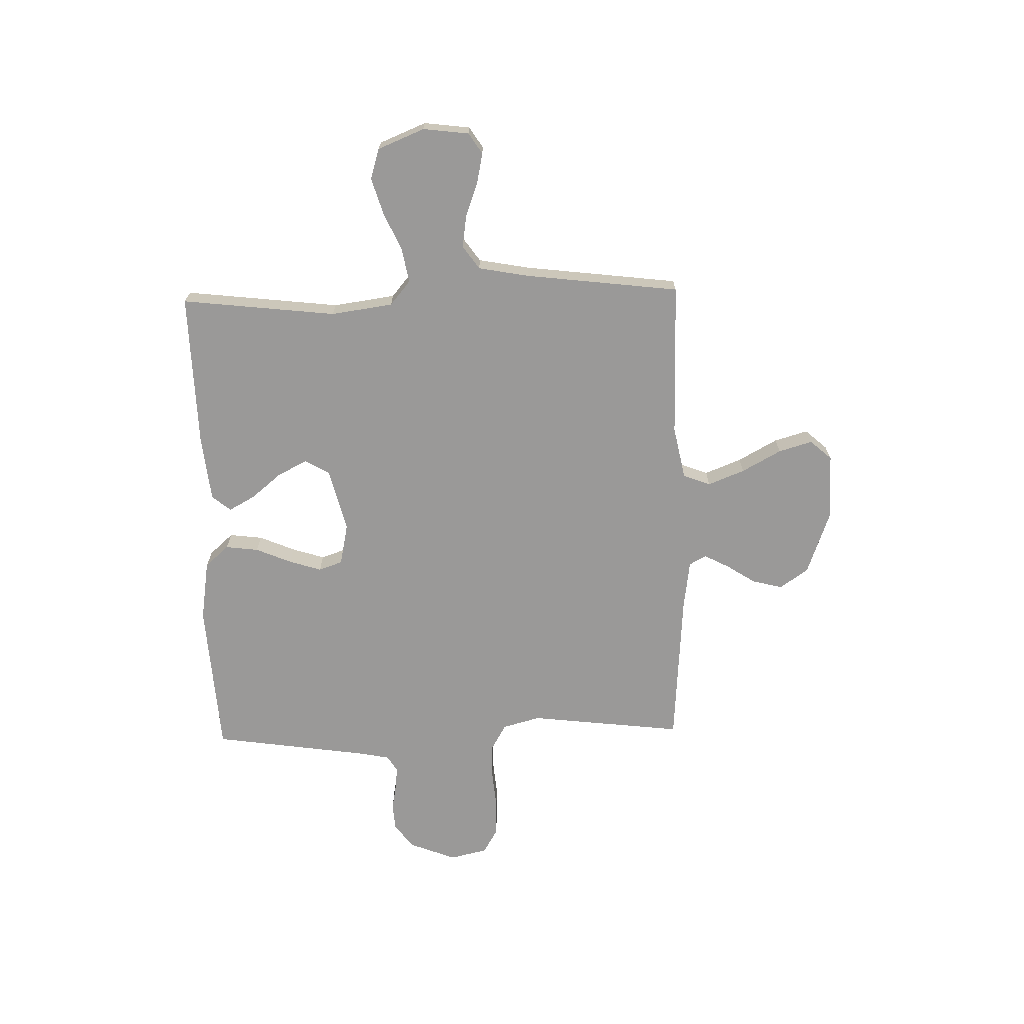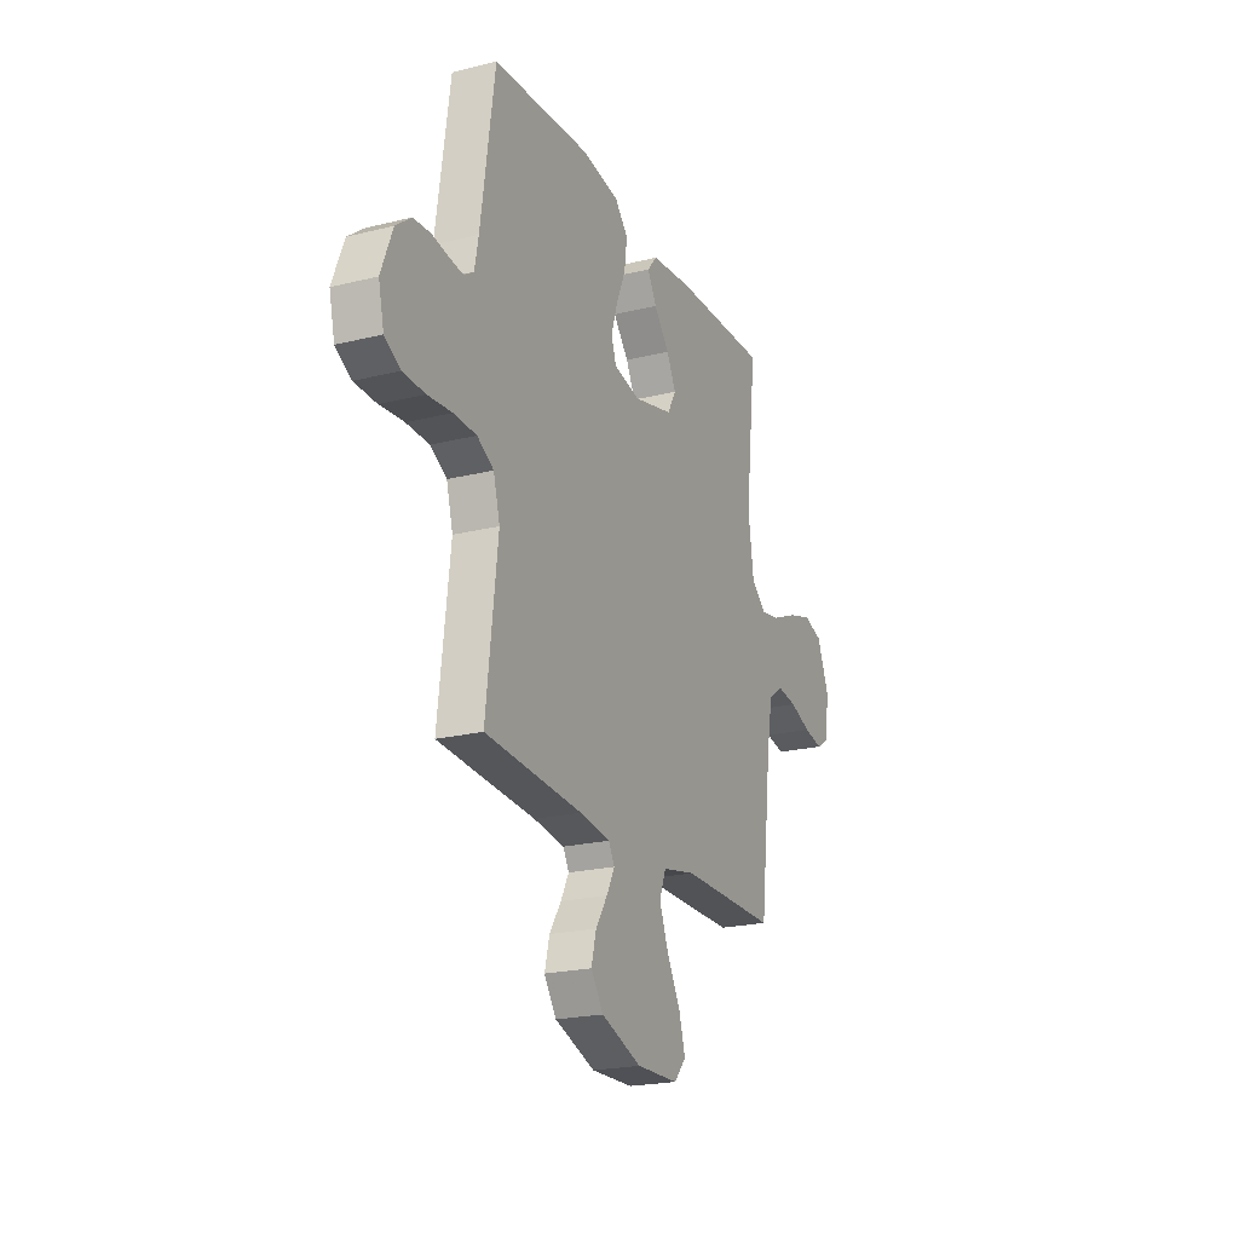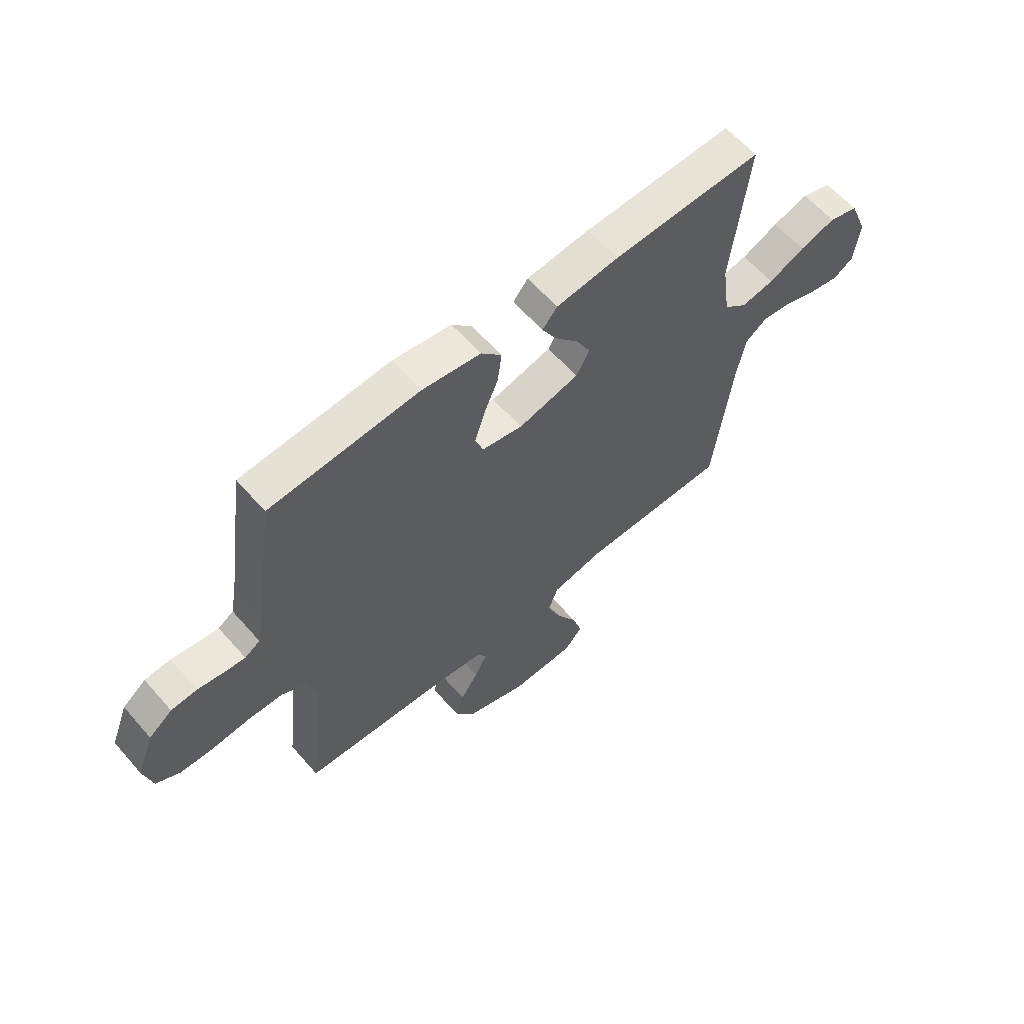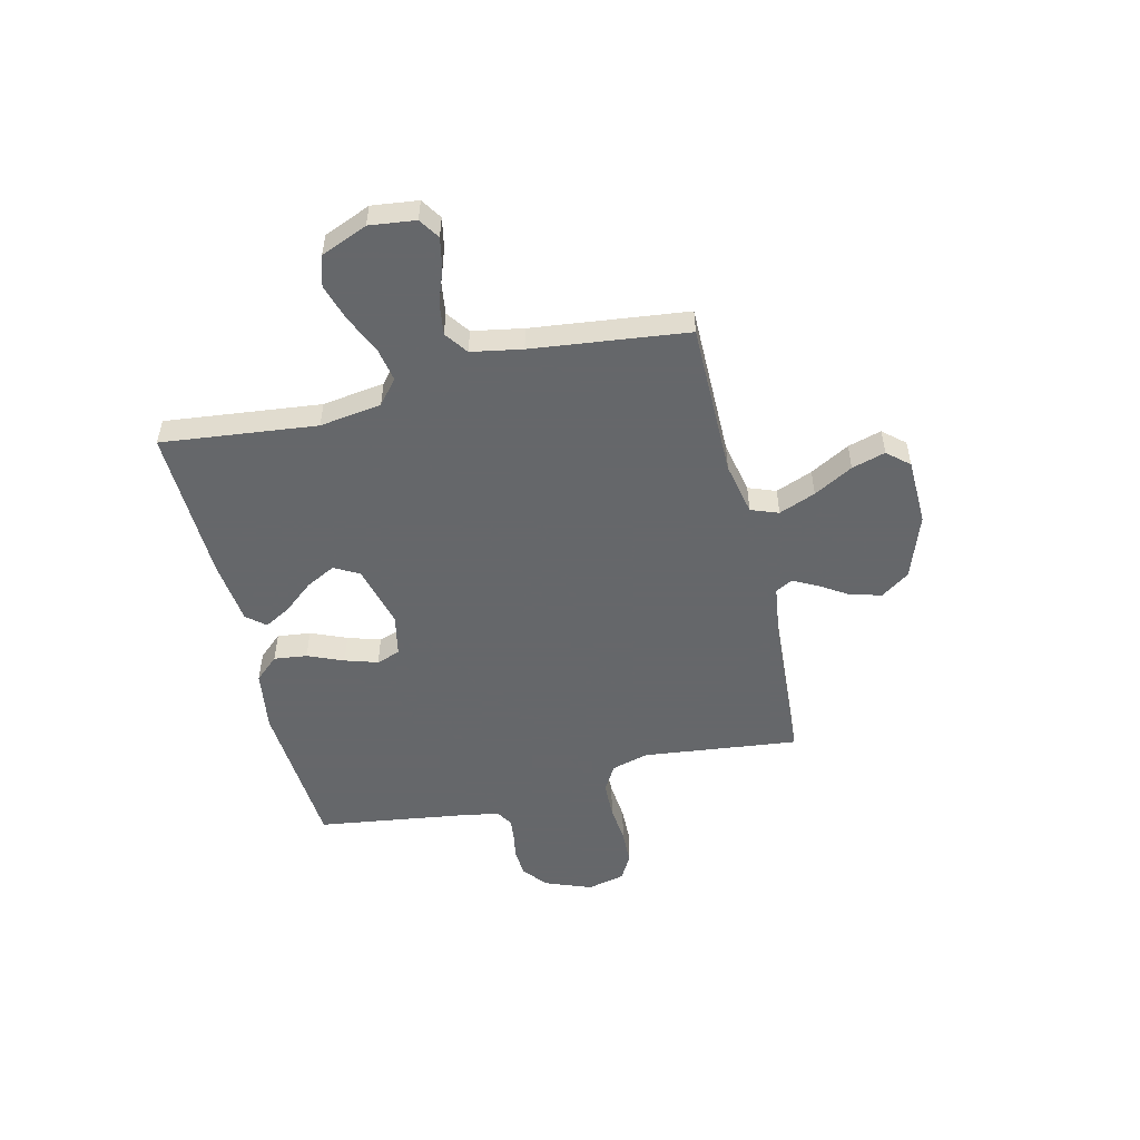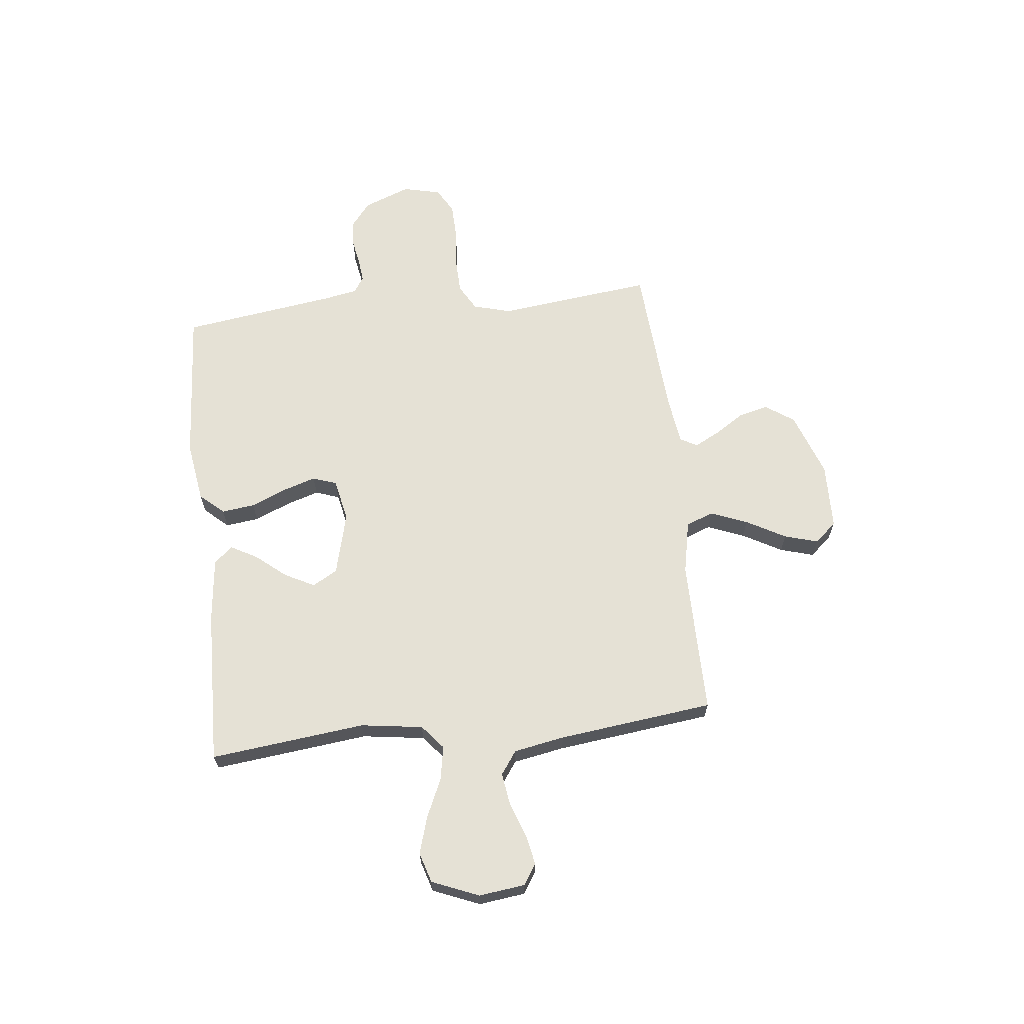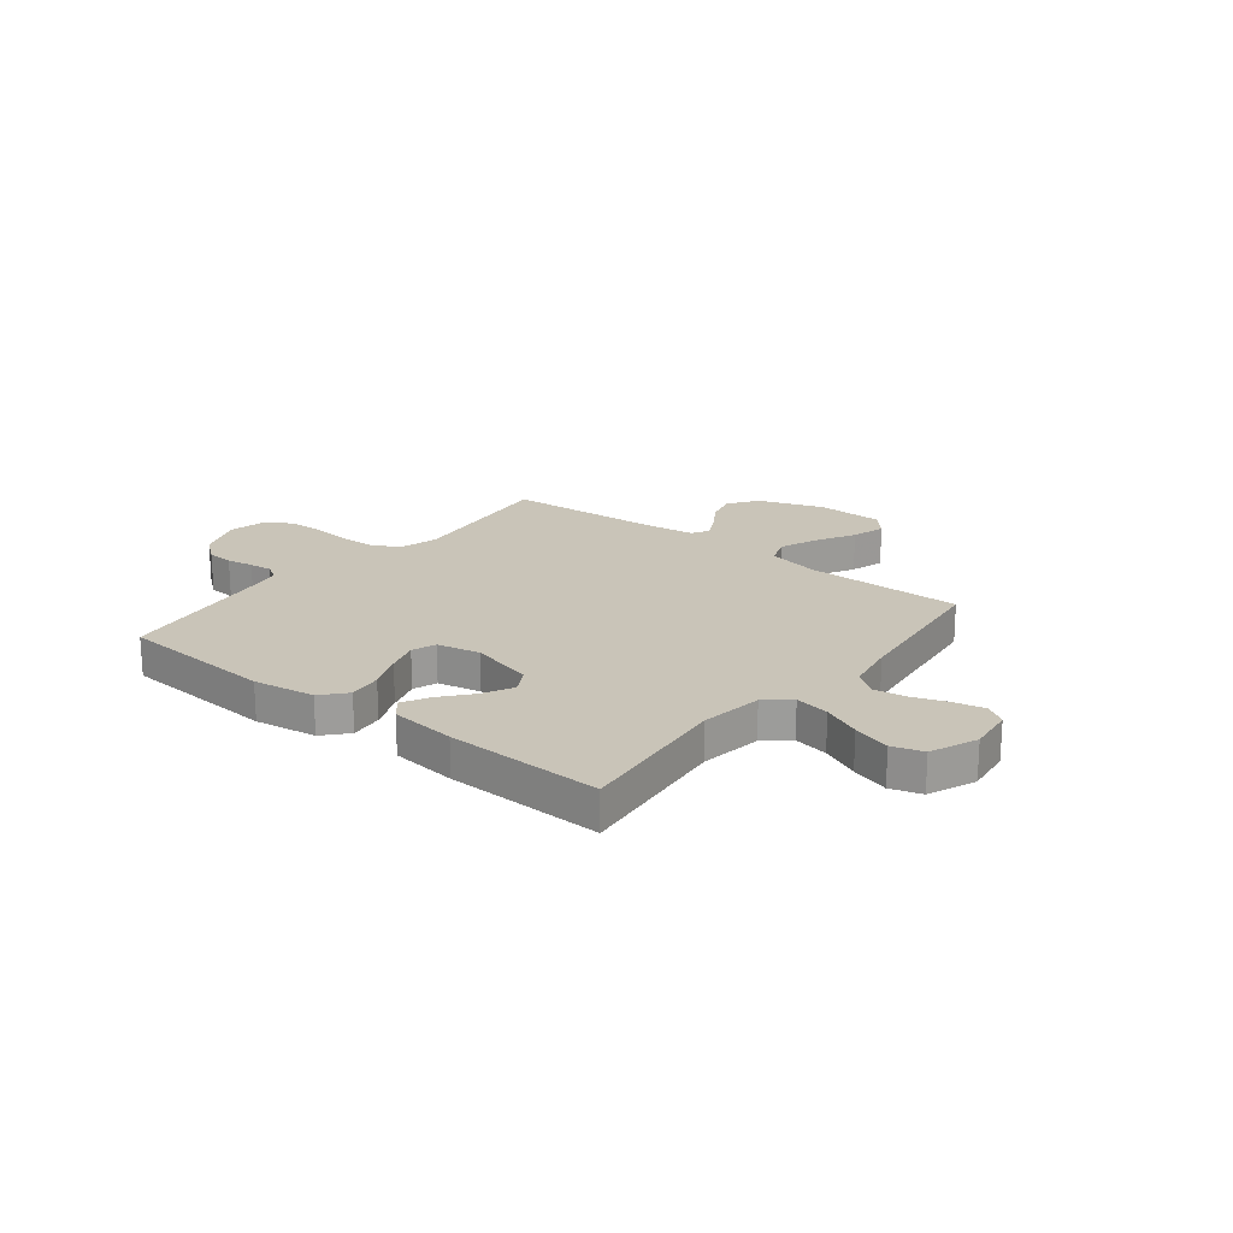
<metadata>
{"format":"obj","ext":"obj","renderer":"f3d","projection":"perspective","resolution":1024,"background":"white","views":[{"elev":-69.1,"azim":91.4,"up":"+Y"},{"elev":-21.6,"azim":-66.3,"up":"+Z"},{"elev":61.0,"azim":-41.0,"up":"+Z"},{"elev":-52.0,"azim":103.6,"up":"+Y"},{"elev":65.0,"azim":83.7,"up":"+Y"},{"elev":20.2,"azim":38.4,"up":"+Y"}]}
</metadata>
<code>
v -0.5 0.07 -0.5
v -0.465 0.07 -0.2
v -0.485 0.07 -0.127
v -0.536 0.07 -0.098
v -0.606 0.07 -0.096
v -0.681 0.07 -0.103
v -0.749 0.07 -0.101
v -0.798 0.07 -0.073
v -0.815 0.07 0
v -0.78 0.07 0.09
v -0.733 0.07 0.127
v -0.681 0.07 0.131
v -0.63 0.07 0.122
v -0.586 0.07 0.117
v -0.555 0.07 0.137
v -0.543 0.07 0.2
v -0.5 0.07 0.5
v -0.2 0.07 0.52
v -0.082 0.07 0.502
v -0.041 0.07 0.456
v -0.049 0.07 0.392
v -0.078 0.07 0.323
v -0.098 0.07 0.26
v -0.082 0.07 0.214
v 0 0.07 0.197
v 0.122 0.07 0.228
v 0.149 0.07 0.276
v 0.12 0.07 0.333
v 0.072 0.07 0.391
v 0.044 0.07 0.442
v 0.074 0.07 0.478
v 0.2 0.07 0.492
v 0.5 0.07 0.5
v 0.466 0.07 0.2
v 0.483 0.07 0.08
v 0.53 0.07 0.041
v 0.596 0.07 0.053
v 0.669 0.07 0.086
v 0.741 0.07 0.108
v 0.8 0.07 0.09
v 0.837 0.07 0
v 0.826 0.07 -0.089
v 0.786 0.07 -0.115
v 0.727 0.07 -0.103
v 0.661 0.07 -0.079
v 0.599 0.07 -0.07
v 0.554 0.07 -0.102
v 0.536 0.07 -0.2
v 0.5 0.07 -0.5
v 0.2 0.07 -0.499
v 0.097 0.07 -0.52
v 0.077 0.07 -0.573
v 0.105 0.07 -0.644
v 0.147 0.07 -0.72
v 0.166 0.07 -0.785
v 0.129 0.07 -0.827
v 0 0.07 -0.83
v -0.125 0.07 -0.785
v -0.163 0.07 -0.73
v -0.148 0.07 -0.671
v -0.112 0.07 -0.615
v -0.087 0.07 -0.567
v -0.105 0.07 -0.534
v -0.2 0.07 -0.521
v -0.5 0 -0.5
v -0.465 0 -0.2
v -0.485 0 -0.127
v -0.536 0 -0.098
v -0.606 0 -0.096
v -0.681 0 -0.103
v -0.749 0 -0.101
v -0.798 0 -0.073
v -0.815 0 0
v -0.78 0 0.09
v -0.733 0 0.127
v -0.681 0 0.131
v -0.63 0 0.122
v -0.586 0 0.117
v -0.555 0 0.137
v -0.543 0 0.2
v -0.5 0 0.5
v -0.2 0 0.52
v -0.082 0 0.502
v -0.041 0 0.456
v -0.049 0 0.392
v -0.078 0 0.323
v -0.098 0 0.26
v -0.082 0 0.214
v 0 0 0.197
v 0.122 0 0.228
v 0.149 0 0.276
v 0.12 0 0.333
v 0.072 0 0.391
v 0.044 0 0.442
v 0.074 0 0.478
v 0.2 0 0.492
v 0.5 0 0.5
v 0.466 0 0.2
v 0.483 0 0.08
v 0.53 0 0.041
v 0.596 0 0.053
v 0.669 0 0.086
v 0.741 0 0.108
v 0.8 0 0.09
v 0.837 0 0
v 0.826 0 -0.089
v 0.786 0 -0.115
v 0.727 0 -0.103
v 0.661 0 -0.079
v 0.599 0 -0.07
v 0.554 0 -0.102
v 0.536 0 -0.2
v 0.5 0 -0.5
v 0.2 0 -0.499
v 0.097 0 -0.52
v 0.077 0 -0.573
v 0.105 0 -0.644
v 0.147 0 -0.72
v 0.166 0 -0.785
v 0.129 0 -0.827
v 0 0 -0.83
v -0.125 0 -0.785
v -0.163 0 -0.73
v -0.148 0 -0.671
v -0.112 0 -0.615
v -0.087 0 -0.567
v -0.105 0 -0.534
v -0.2 0 -0.521
f 59 60 61
f 58 59 61
f 57 58 61
f 56 57 61
f 55 56 61
f 54 55 61
f 53 54 61
f 52 53 61 62
f 51 52 62 63
f 48 49 50
f 51 63 64
f 50 51 64
f 48 50 64
f 47 48 64
f 43 44 45
f 42 43 45
f 41 42 45
f 40 41 45
f 39 40 45
f 38 39 45
f 37 38 45
f 36 37 45 46
f 64 1 2
f 47 64 2
f 46 47 2
f 36 46 2
f 35 36 2
f 32 33 34
f 31 32 34
f 30 31 34
f 29 30 34
f 28 29 34
f 20 21 22
f 19 20 22
f 18 19 22
f 17 18 22
f 16 17 22
f 15 16 22 23
f 14 15 23 24
f 11 12 13
f 10 11 13
f 9 10 13
f 8 9 13
f 7 8 13
f 6 7 13
f 5 6 13
f 4 5 13 14
f 14 24 25
f 4 14 25
f 3 4 25
f 27 28 34 35
f 26 27 35
f 25 26 35
f 3 25 35
f 2 3 35
f 125 124 123
f 125 123 122
f 125 122 121
f 125 121 120
f 125 120 119
f 125 119 118
f 125 118 117
f 126 125 117 116
f 127 126 116 115
f 114 113 112
f 128 127 115
f 128 115 114
f 128 114 112
f 128 112 111
f 109 108 107
f 109 107 106
f 109 106 105
f 109 105 104
f 109 104 103
f 109 103 102
f 109 102 101
f 110 109 101 100
f 66 65 128
f 66 128 111
f 66 111 110
f 66 110 100
f 66 100 99
f 98 97 96
f 98 96 95
f 98 95 94
f 98 94 93
f 98 93 92
f 86 85 84
f 86 84 83
f 86 83 82
f 86 82 81
f 86 81 80
f 87 86 80 79
f 88 87 79 78
f 77 76 75
f 77 75 74
f 77 74 73
f 77 73 72
f 77 72 71
f 77 71 70
f 77 70 69
f 78 77 69 68
f 89 88 78
f 89 78 68
f 89 68 67
f 99 98 92 91
f 99 91 90
f 99 90 89
f 99 89 67
f 99 67 66
f 1 65 66 2
f 2 66 67 3
f 3 67 68 4
f 4 68 69 5
f 5 69 70 6
f 6 70 71 7
f 7 71 72 8
f 8 72 73 9
f 9 73 74 10
f 10 74 75 11
f 11 75 76 12
f 12 76 77 13
f 13 77 78 14
f 14 78 79 15
f 15 79 80 16
f 16 80 81 17
f 17 81 82 18
f 18 82 83 19
f 19 83 84 20
f 20 84 85 21
f 21 85 86 22
f 22 86 87 23
f 23 87 88 24
f 24 88 89 25
f 25 89 90 26
f 26 90 91 27
f 27 91 92 28
f 28 92 93 29
f 29 93 94 30
f 30 94 95 31
f 31 95 96 32
f 32 96 97 33
f 33 97 98 34
f 34 98 99 35
f 35 99 100 36
f 36 100 101 37
f 37 101 102 38
f 38 102 103 39
f 39 103 104 40
f 40 104 105 41
f 41 105 106 42
f 42 106 107 43
f 43 107 108 44
f 44 108 109 45
f 45 109 110 46
f 46 110 111 47
f 47 111 112 48
f 48 112 113 49
f 49 113 114 50
f 50 114 115 51
f 51 115 116 52
f 52 116 117 53
f 53 117 118 54
f 54 118 119 55
f 55 119 120 56
f 56 120 121 57
f 57 121 122 58
f 58 122 123 59
f 59 123 124 60
f 60 124 125 61
f 61 125 126 62
f 62 126 127 63
f 63 127 128 64
f 64 128 65 1

</code>
